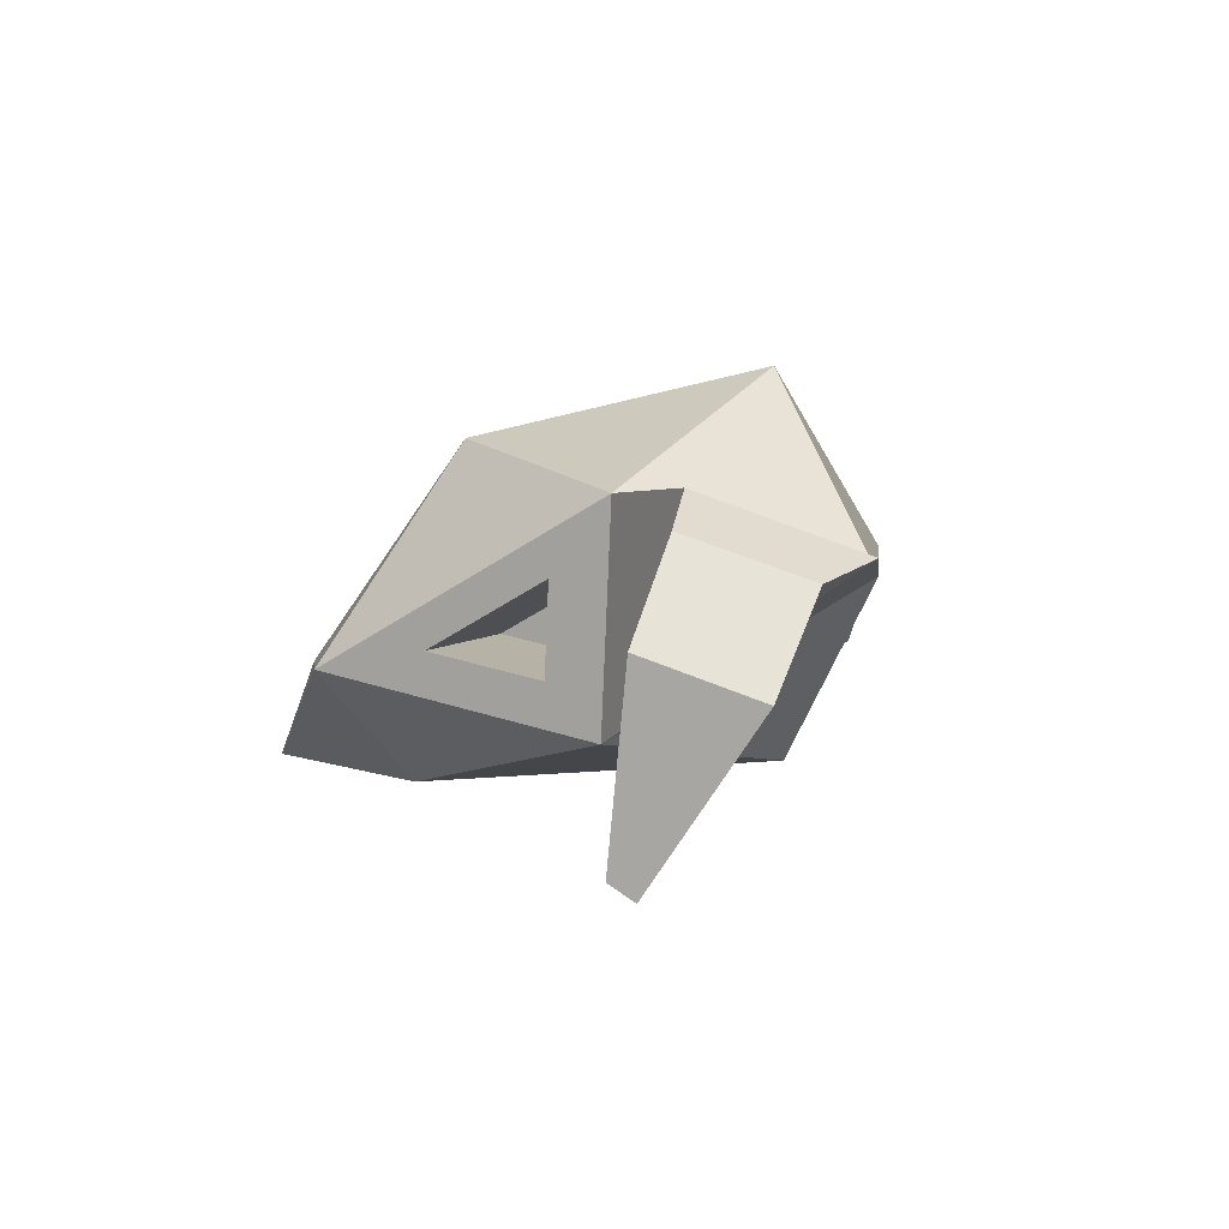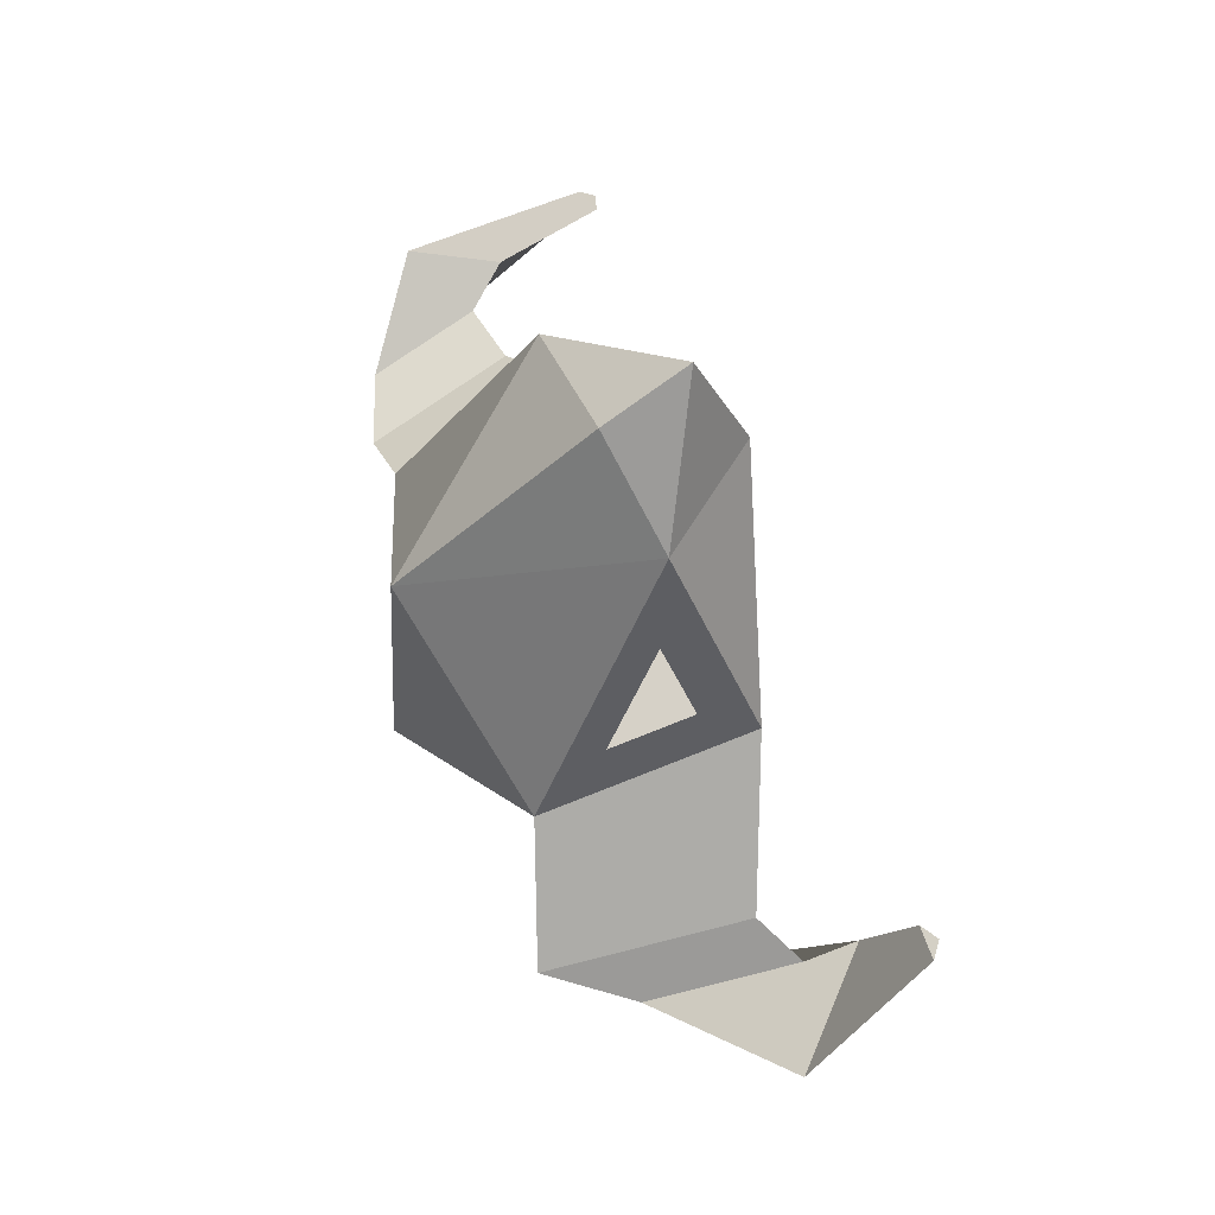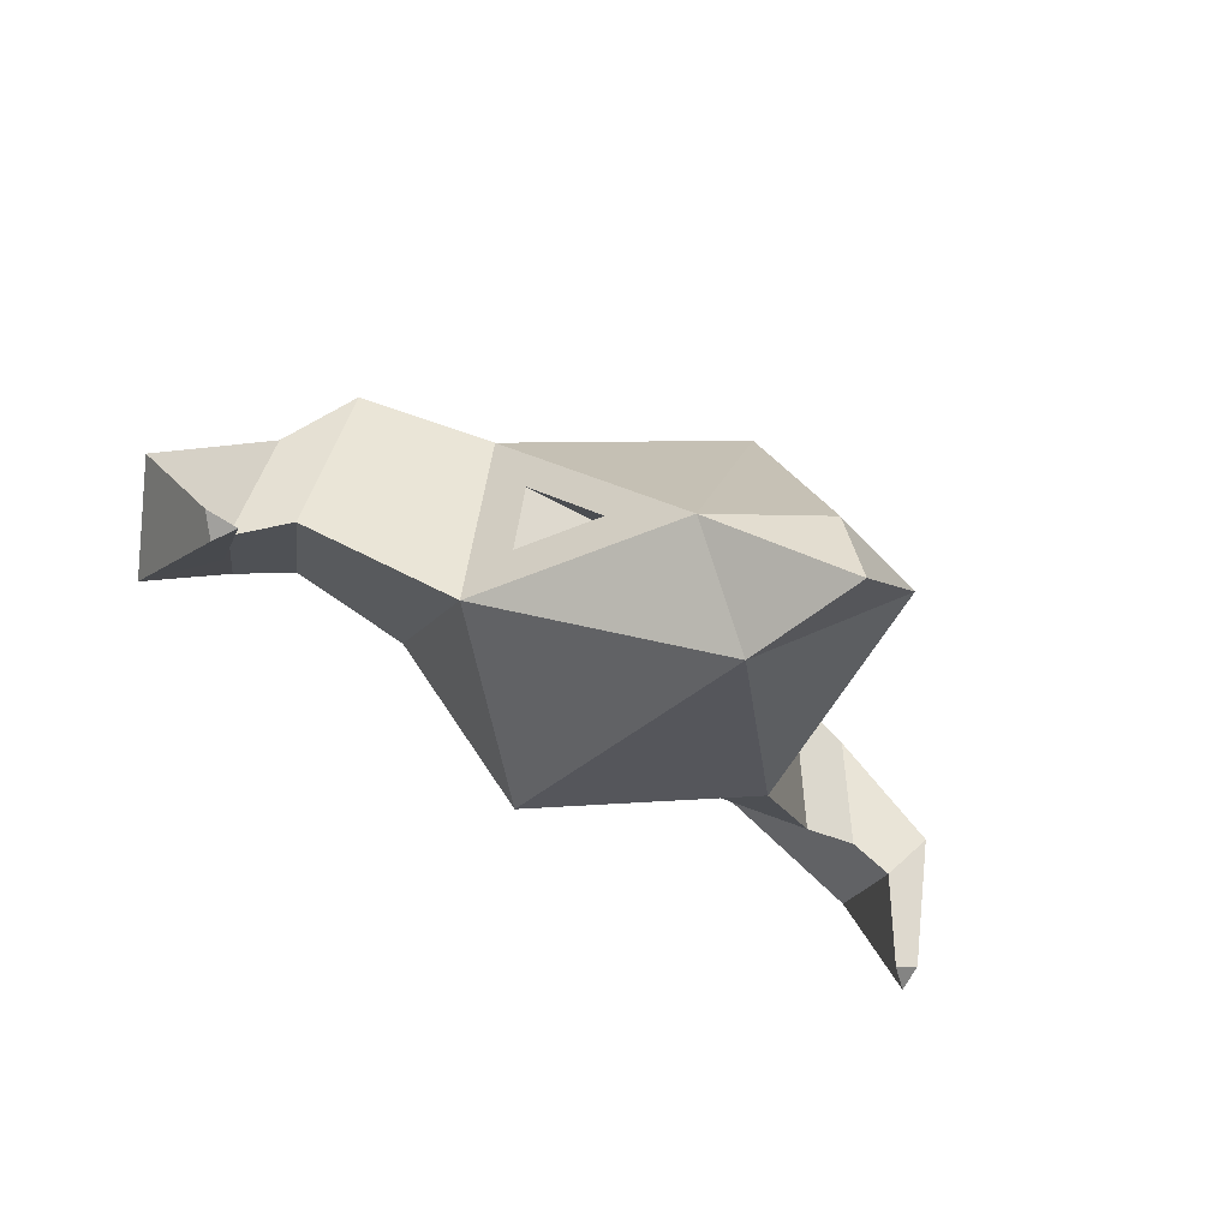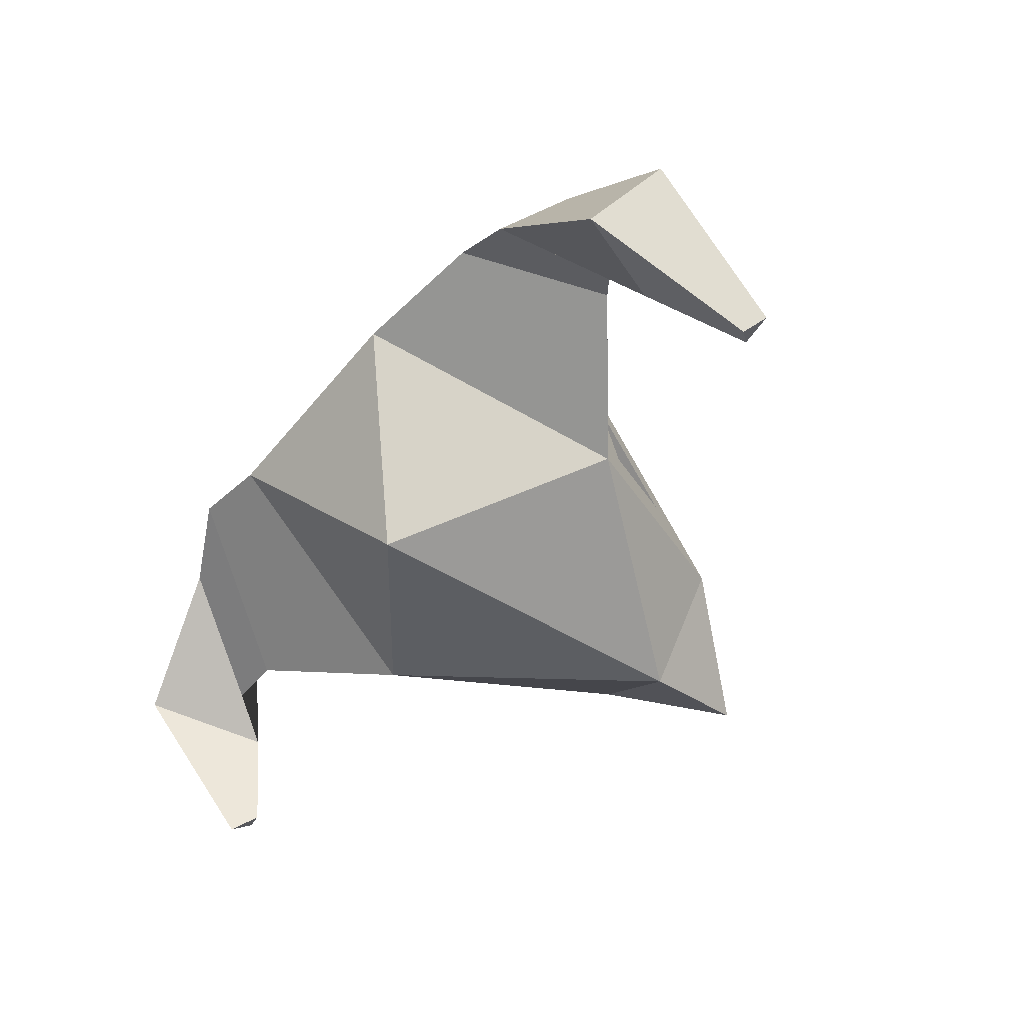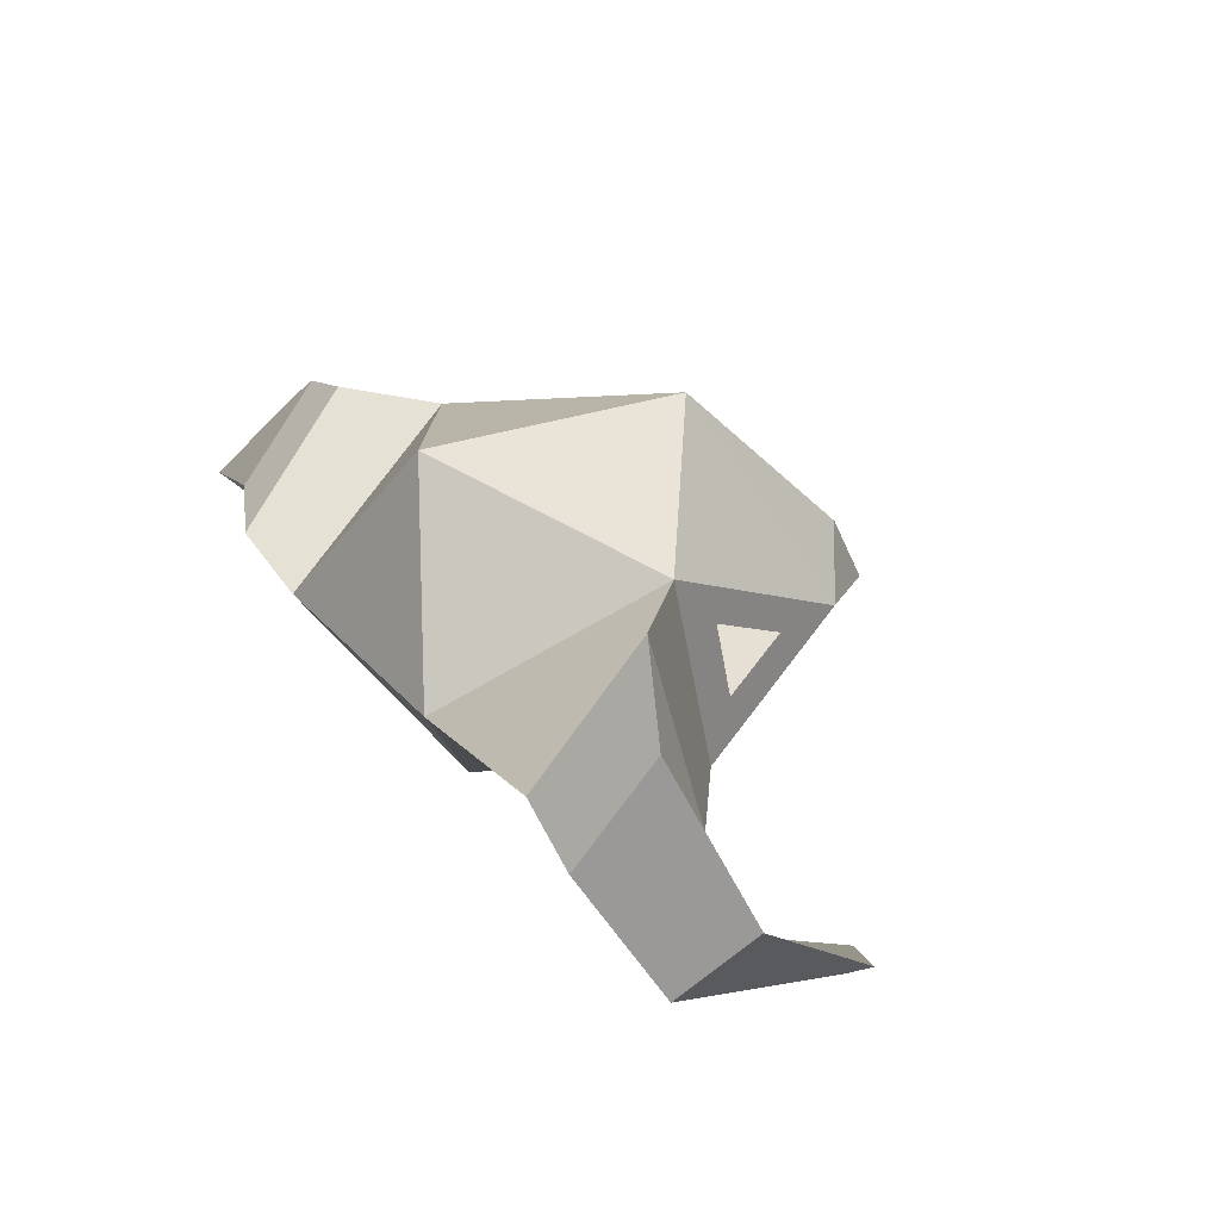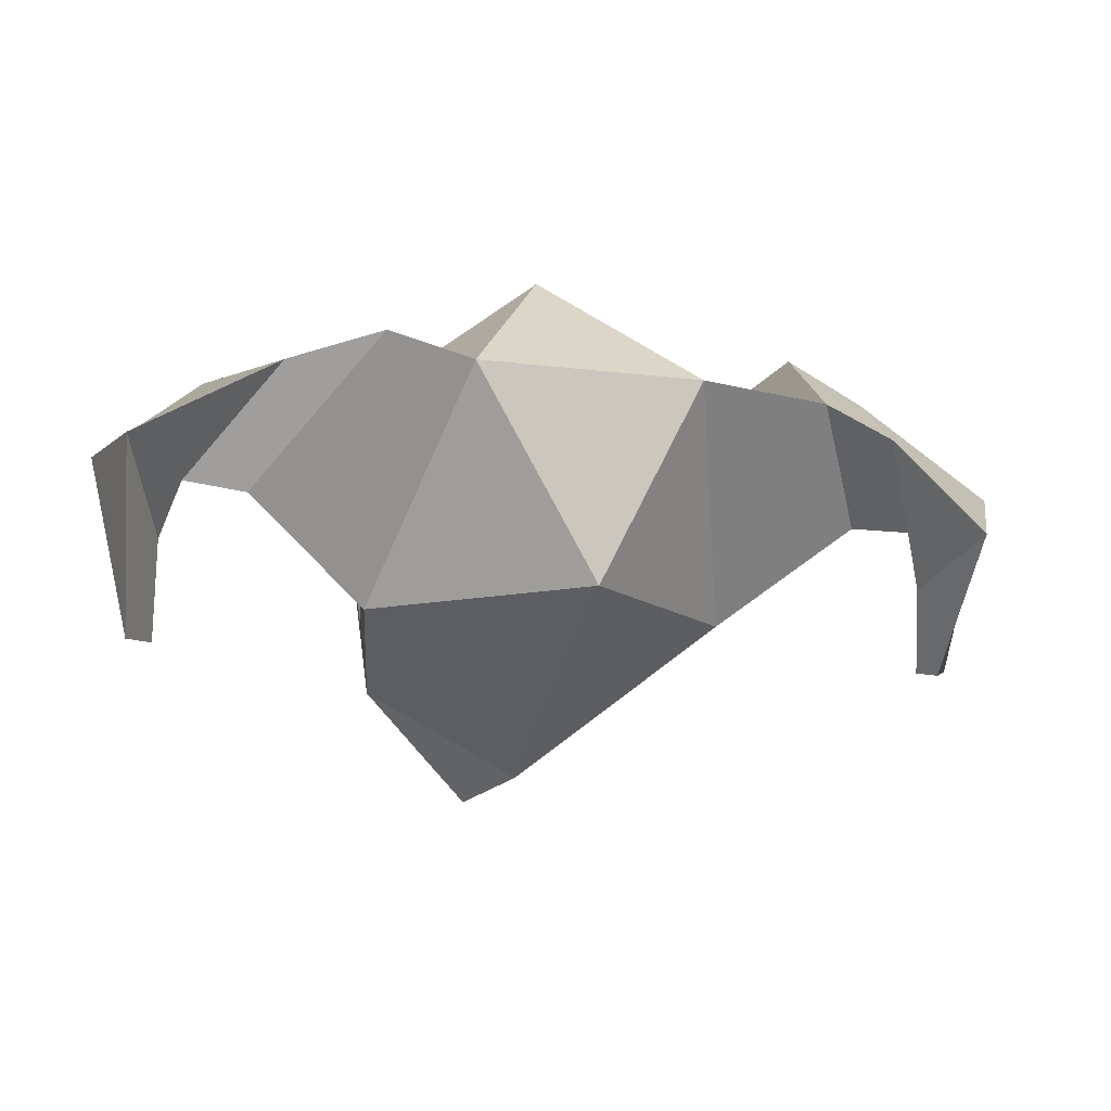
<metadata>
{"format":"obj","ext":"obj","renderer":"f3d","projection":"perspective","resolution":1024,"background":"white","views":[{"elev":-0.6,"azim":112.3,"up":"+Y"},{"elev":79.6,"azim":-120.8,"up":"+Z"},{"elev":-35.0,"azim":-24.7,"up":"+Y"},{"elev":-44.0,"azim":-113.0,"up":"+Y"},{"elev":44.4,"azim":-109.6,"up":"+Y"},{"elev":-33.4,"azim":177.0,"up":"+Y"}]}
</metadata>
<code>
o Icosphere_Icosphere.001
v 0.03492 0.7789 0.5118
v 0.3977 1.02 0.5504
v -0.09539 1.035 0.5794
v -0.4127 1.003 0.1706
v -0.1117 0.8316 -0.2582
v 0.3852 0.8809 -0.05958
v 0.1712 1.489 0.328
v -0.3285 1.472 0.1129
v -0.3335 1.275 -0.3971
v 0.1596 1.2 -0.5385
v 0.4694 1.35 -0.1162
v 0.02454 1.626 -0.284
v 0.1551 1.034 0.6871
v 0.6291 0.9966 -0.3243
v 0.6029 1.348 -0.311
v 0.3443 1.228 -0.5917
v 0.7636 1.004 -0.3506
v 0.7442 1.265 -0.3407
v 0.5518 1.176 -0.5496
v 0.8091 0.9019 -0.2822
v 0.9574 1.059 -0.3456
v 0.8512 0.9706 -0.5602
v 0.7996 0.6599 -0.2647
v 0.8547 0.6717 -0.2639
v 0.8448 0.6368 -0.3165
v -0.7195 1.194 0.03362
v -0.6191 1.308 -0.2845
v -0.5877 1.622 -0.0385
v -0.8416 1.154 -0.01507
v -0.7669 1.239 -0.2518
v -0.7436 1.473 -0.06874
v -0.8619 1.043 0.05243
v -0.9848 1.076 -0.1332
v -1.034 1.274 0.01989
v -0.8941 0.9559 0.2765
v -0.936 0.9329 0.2466
v -0.9639 0.9695 0.2909
v 0.4041 0.9997 0.04851
v 0.4093 1.057 0.301
v 0.4389 1.194 0.02508
v -0.2063 1.117 0.403
v -0.3318 1.104 0.2413
v -0.2985 1.29 0.2185
v 0.03347 1.1 0.3558
v -0.09203 1.087 0.1941
v -0.05871 1.273 0.1713
v 0.06351 1.034 0.04469
v 0.0687 1.092 0.2972
v 0.09838 1.228 0.02126
v 0.1557 0.8391 0.7642
f 2 1 6
f 1 3 4
f 1 4 5
f 1 5 6
f 6 11 40 38
f 13 2 7
f 3 8 43 41
f 5 4 9
f 6 5 10
f 2 11 7
f 3 7 8
f 4 8 9
f 5 9 10
f 10 11 15 16
f 7 11 12
f 8 7 12
f 9 8 12
f 10 9 12
f 11 10 12
f 3 13 7
f 16 15 18 19
f 6 10 16 14
f 11 6 14 15
f 19 18 21 22
f 14 16 19 17
f 15 14 17 18
f 22 21 24 25
f 17 19 22 20
f 18 17 20 21
f 23 25 24
f 20 22 25 23
f 21 20 23 24
f 8 9 27 28
f 28 27 30 31
f 4 8 28 26
f 31 30 33 34
f 26 28 31 29
f 27 26 29 30
f 34 33 36 37
f 29 31 34 32
f 30 29 32 33
f 35 37 36
f 32 34 37 35
f 33 32 35 36
f 9 4 26 27
f 38 40 49 47
f 11 2 39 40
f 2 6 38 39
f 41 43 46 44
f 8 4 42 43
f 4 3 41 42
f 45 44 46
f 43 42 45 46
f 42 41 44 45
f 48 47 49
f 40 39 48 49
f 39 38 47 48
f 1 2 50
f 2 13 50
f 13 3 50
f 3 1 50

</code>
